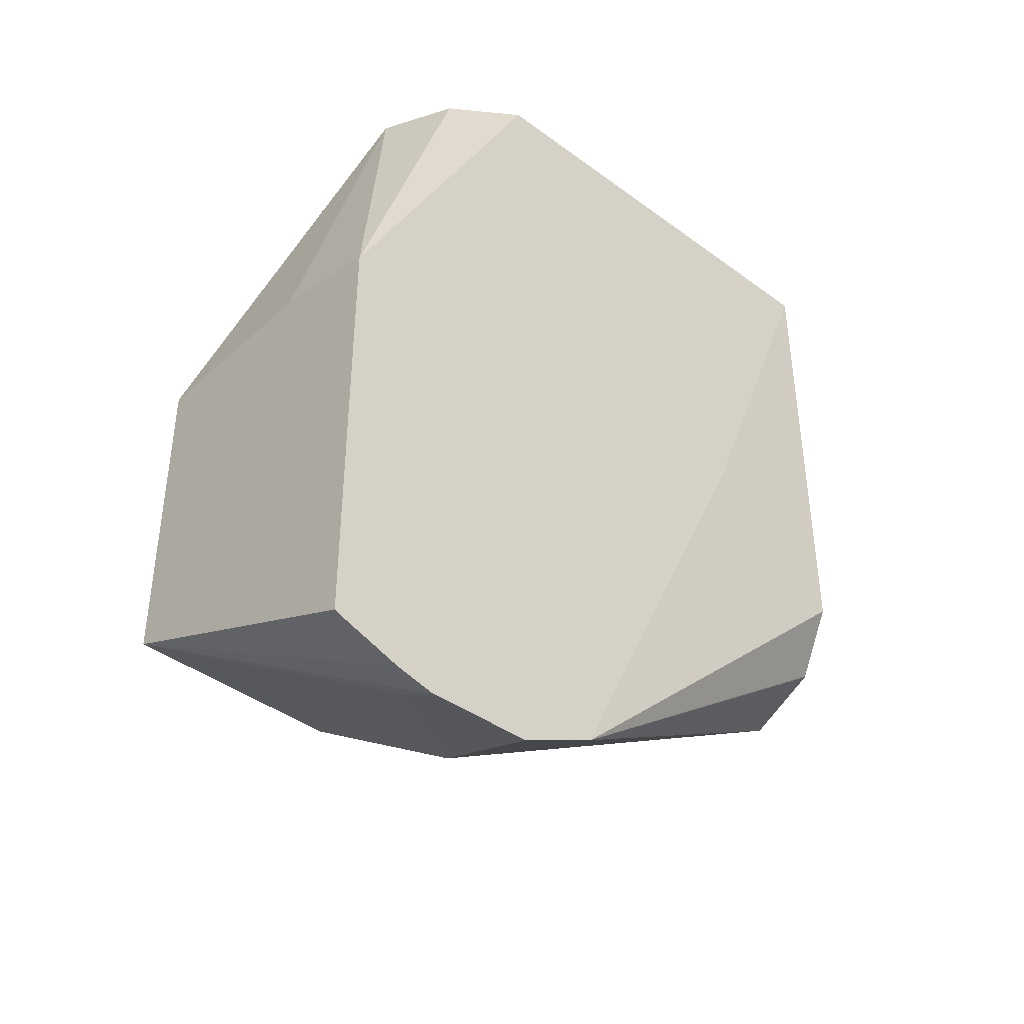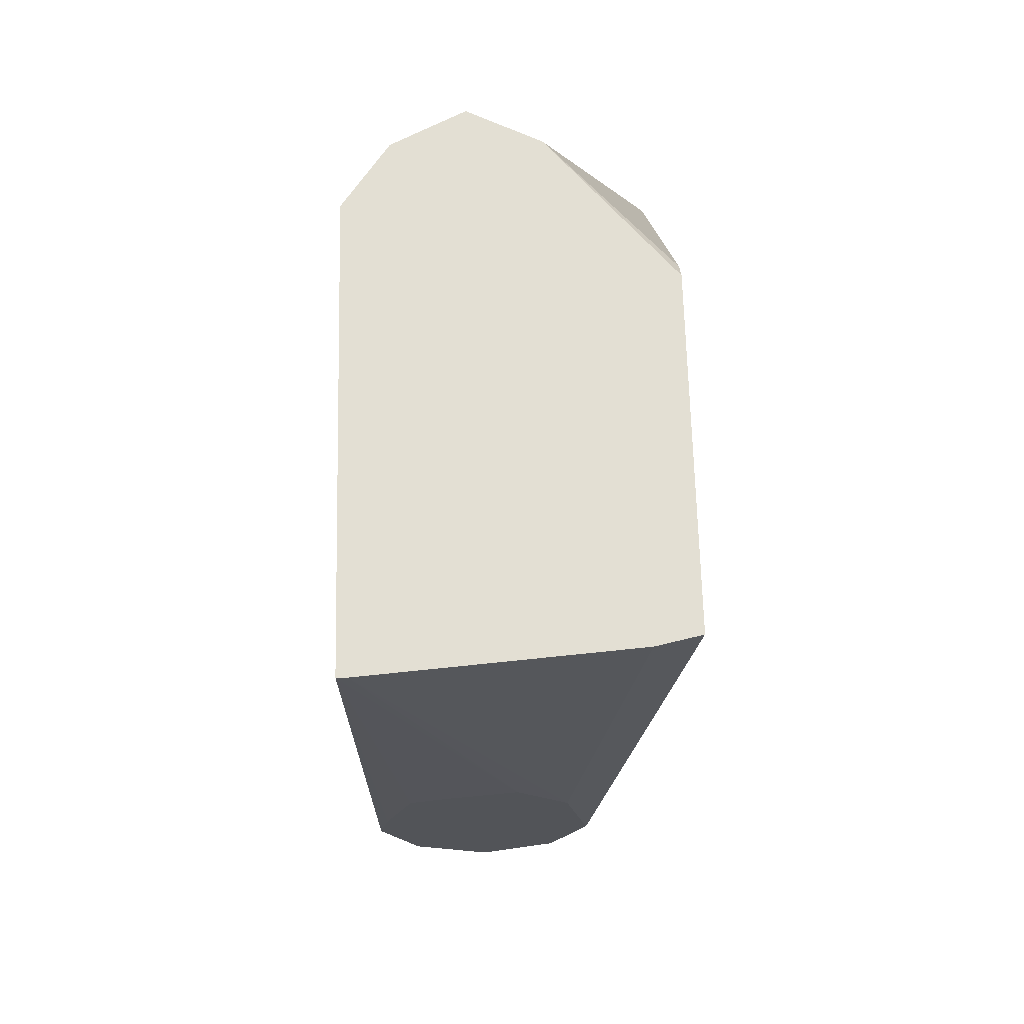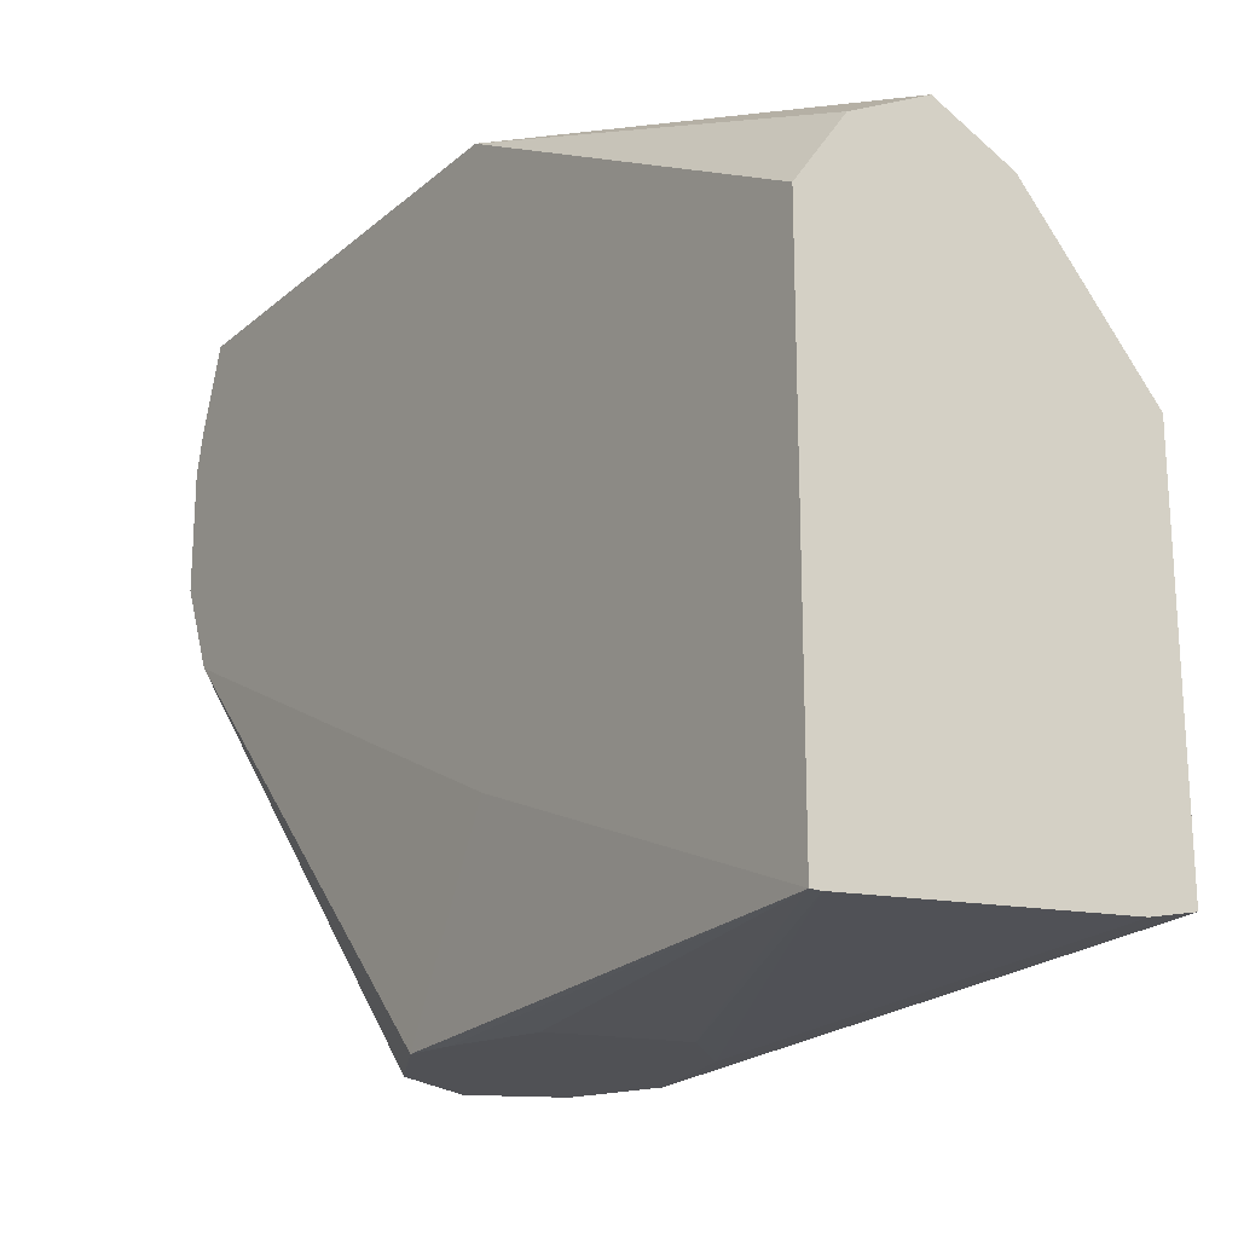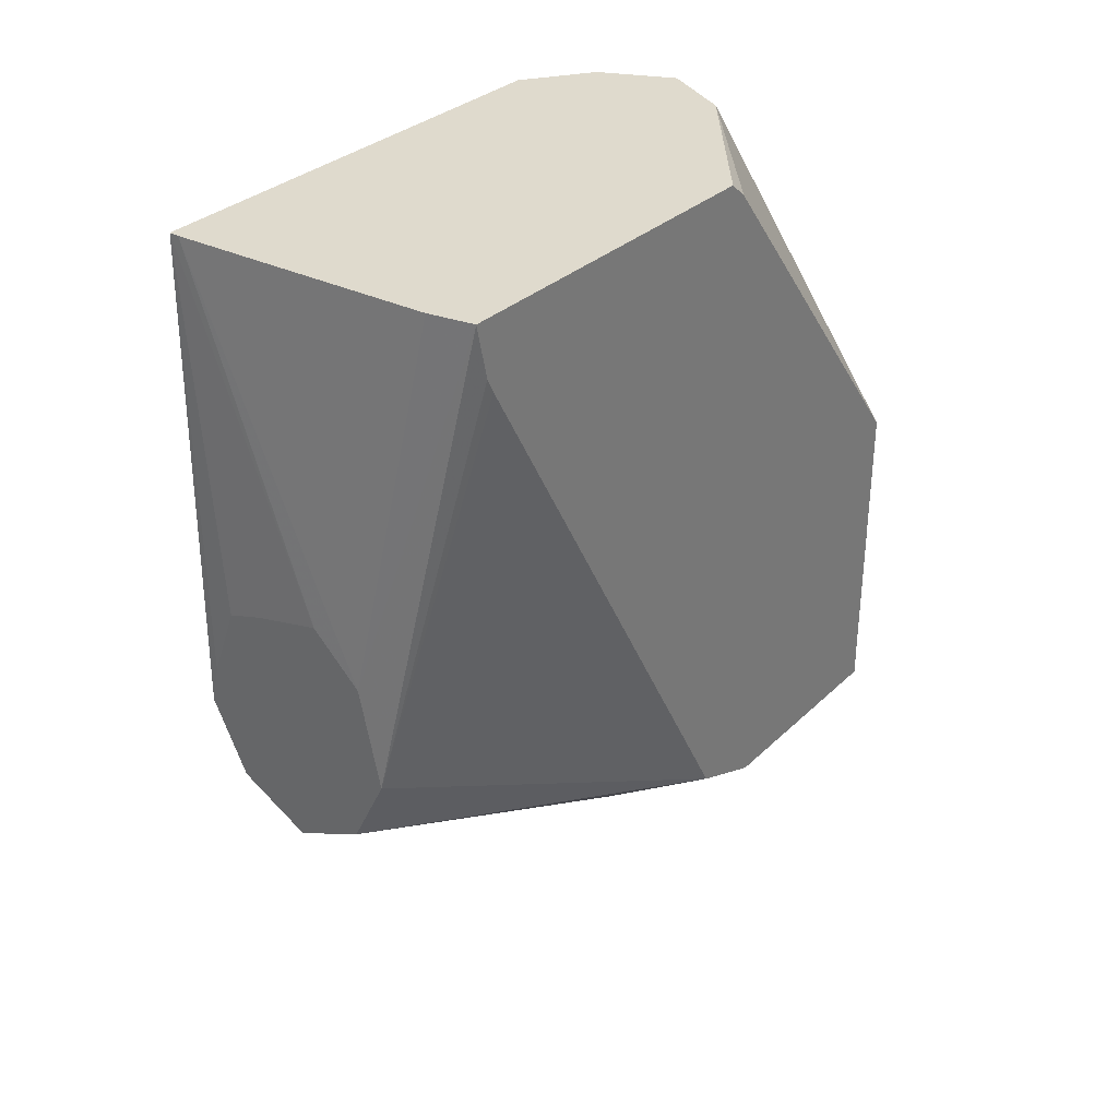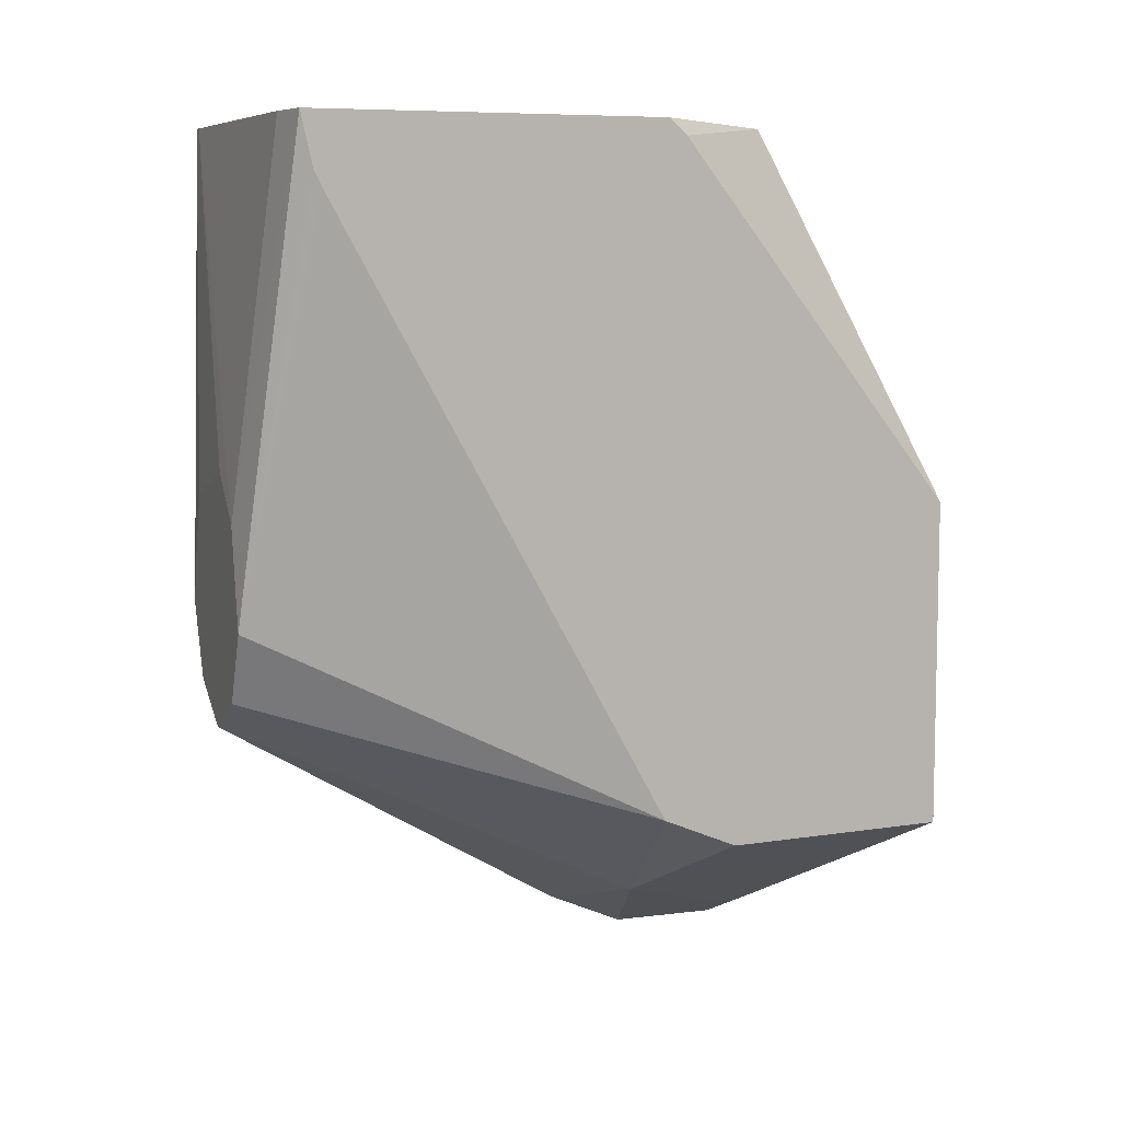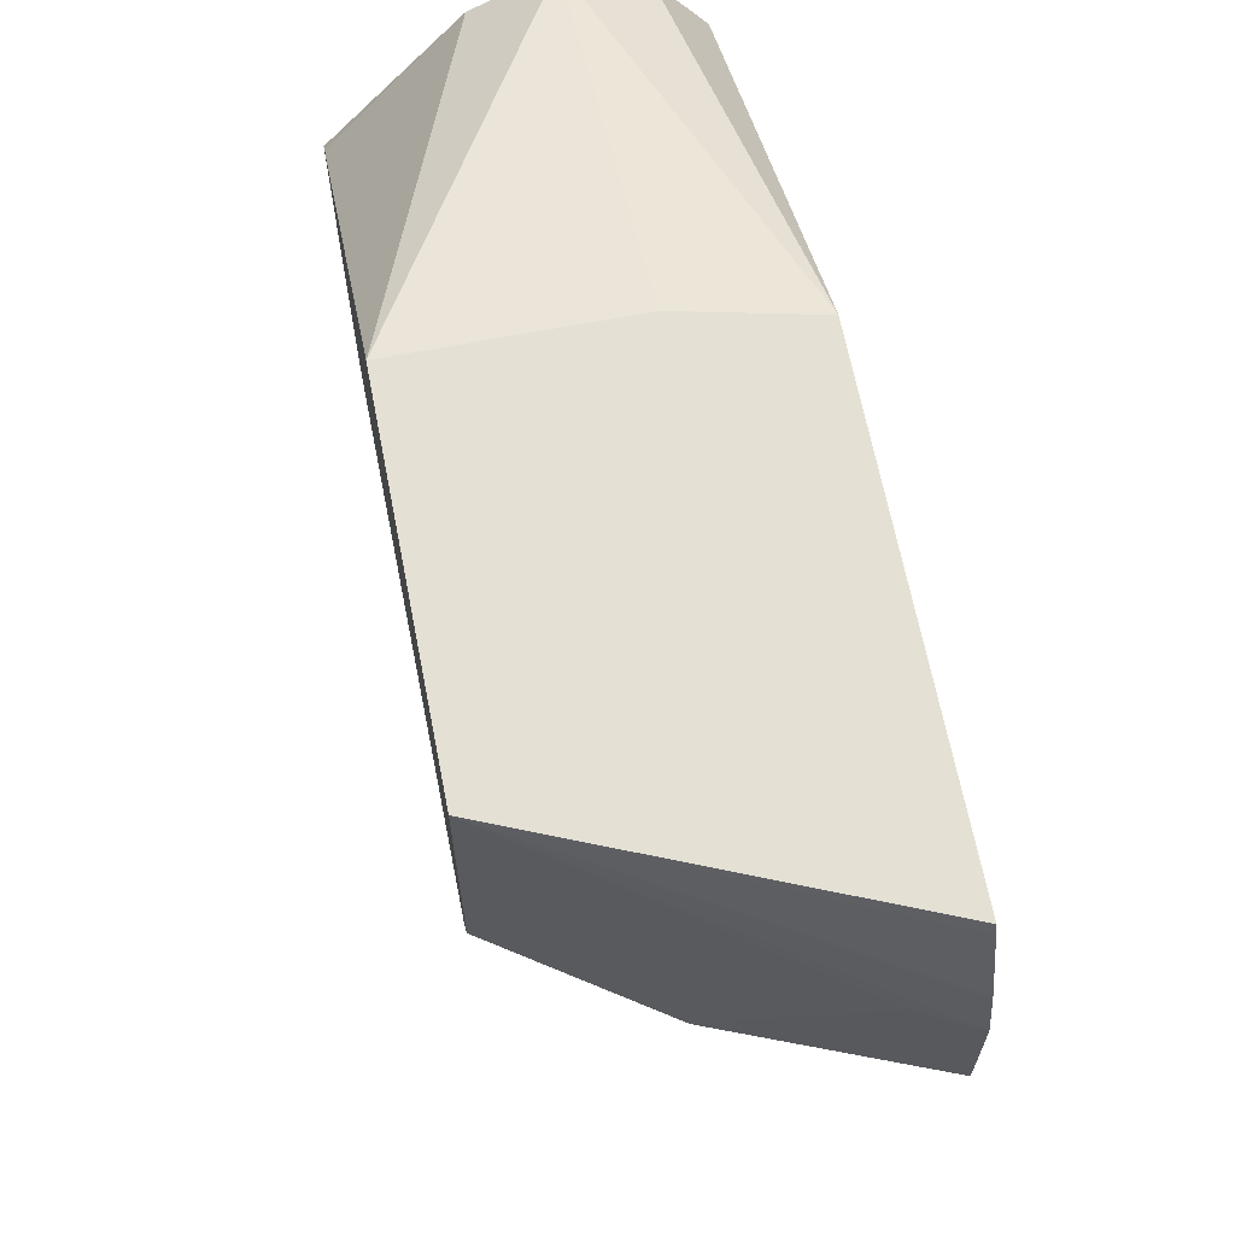
<metadata>
{"format":"obj","ext":"obj","renderer":"f3d","projection":"perspective","resolution":1024,"background":"white","views":[{"elev":-39.7,"azim":47.9,"up":"+Y"},{"elev":67.1,"azim":178.6,"up":"+Y"},{"elev":-20.2,"azim":146.1,"up":"+Z"},{"elev":32.8,"azim":-141.3,"up":"+Y"},{"elev":7.4,"azim":-109.9,"up":"+Y"},{"elev":65.8,"azim":-11.0,"up":"+Z"}]}
</metadata>
<code>
v 0.06001 0.2631 0.2035
v 0.08315 0.2568 0.2035
v 0.05971 0.263 0.2035
v 0.1076 0.3726 0.2081
v 0.1109 0.3726 0.2081
v 0.09559 0.2525 0.2035
v 0.04326 0.2478 0.2035
v 0.02176 0.3726 0.2152
v 0.1109 0.3726 0.3607
v 0.1109 0.251 0.2577
v 0.1076 0.2152 0.2035
v 0.1046 0.2283 0.2035
v 0.03587 0.2152 0.2035
v 0.007172 0.3726 0.2184
v 0.09562 0.3726 0.3825
v 0.1109 0.2424 0.4309
v 0.1109 0.09977 0.3317
v 0.09586 0.1918 0.2035
v 0.04782 0.1913 0.2035
v 0.007172 0.1521 0.3341
v 0.007172 0.3502 0.2247
v 0.007172 0.355 0.2223
v 0.007172 0.3726 0.3337
v 0.07171 0.3726 0.3944
v 0.07232 0.251 0.4309
v 0.1109 0.1464 0.4309
v 0.1109 0.09896 0.3333
v 0.0538 0.1165 0.3406
v 0.07171 0.1793 0.2035
v 0.09512 0.191 0.2035
v 0.09557 0.1913 0.2035
v 0.06391 0.1832 0.2035
v 0.007172 0.1418 0.3586
v 0.007172 0.3673 0.3398
v 0.04782 0.3726 0.3825
v 0.06231 0.3726 0.3897
v 0.007172 0.251 0.4309
v 0.08399 0.1195 0.4309
v 0.1109 0.09966 0.4309
v 0.1109 0.08798 0.3586
v 0.1109 0.08798 0.3944
v 0.09562 0.09564 0.3944
v 0.007172 0.1434 0.4309
v 0.1109 0.0984 0.4278
v 0.1109 0.09127 0.4075
f 16 25 37
f 16 37 43
f 17 28 29
f 16 38 26
f 16 24 25
f 17 27 28
f 16 43 38
f 15 24 16
f 14 20 33
f 14 37 34
f 14 43 37
f 14 33 43
f 14 21 20
f 14 22 21
f 13 22 14
f 13 21 22
f 13 20 21
f 17 29 30
f 14 34 23
f 17 30 31
f 28 41 42
f 19 32 28
f 13 19 20
f 43 45 44
f 41 43 42
f 41 45 43
f 39 43 44
f 38 43 39
f 35 37 36
f 34 37 35
f 28 32 29
f 28 43 33
f 28 42 43
f 28 40 41
f 27 40 28
f 26 38 39
f 24 37 25
f 24 36 37
f 23 34 35
f 20 28 33
f 19 28 20
f 17 31 18
f 11 17 18
f 7 14 8
f 9 15 16
f 4 14 23
f 4 8 14
f 3 7 4
f 2 5 6
f 1 5 2
f 1 4 5
f 1 3 4
f 1 7 3
f 4 23 35
f 1 13 7
f 1 29 32
f 1 30 29
f 1 31 30
f 1 18 31
f 1 11 18
f 1 12 11
f 1 6 12
f 1 2 6
f 1 32 19
f 4 35 36
f 1 19 13
f 4 24 15
f 4 36 24
f 10 17 11
f 7 13 14
f 5 12 6
f 5 11 12
f 5 17 10
f 5 27 17
f 5 40 27
f 5 41 40
f 5 10 11
f 5 45 41
f 5 44 45
f 5 39 44
f 5 26 39
f 5 16 26
f 5 9 16
f 4 7 8
f 4 9 5
f 4 15 9

</code>
